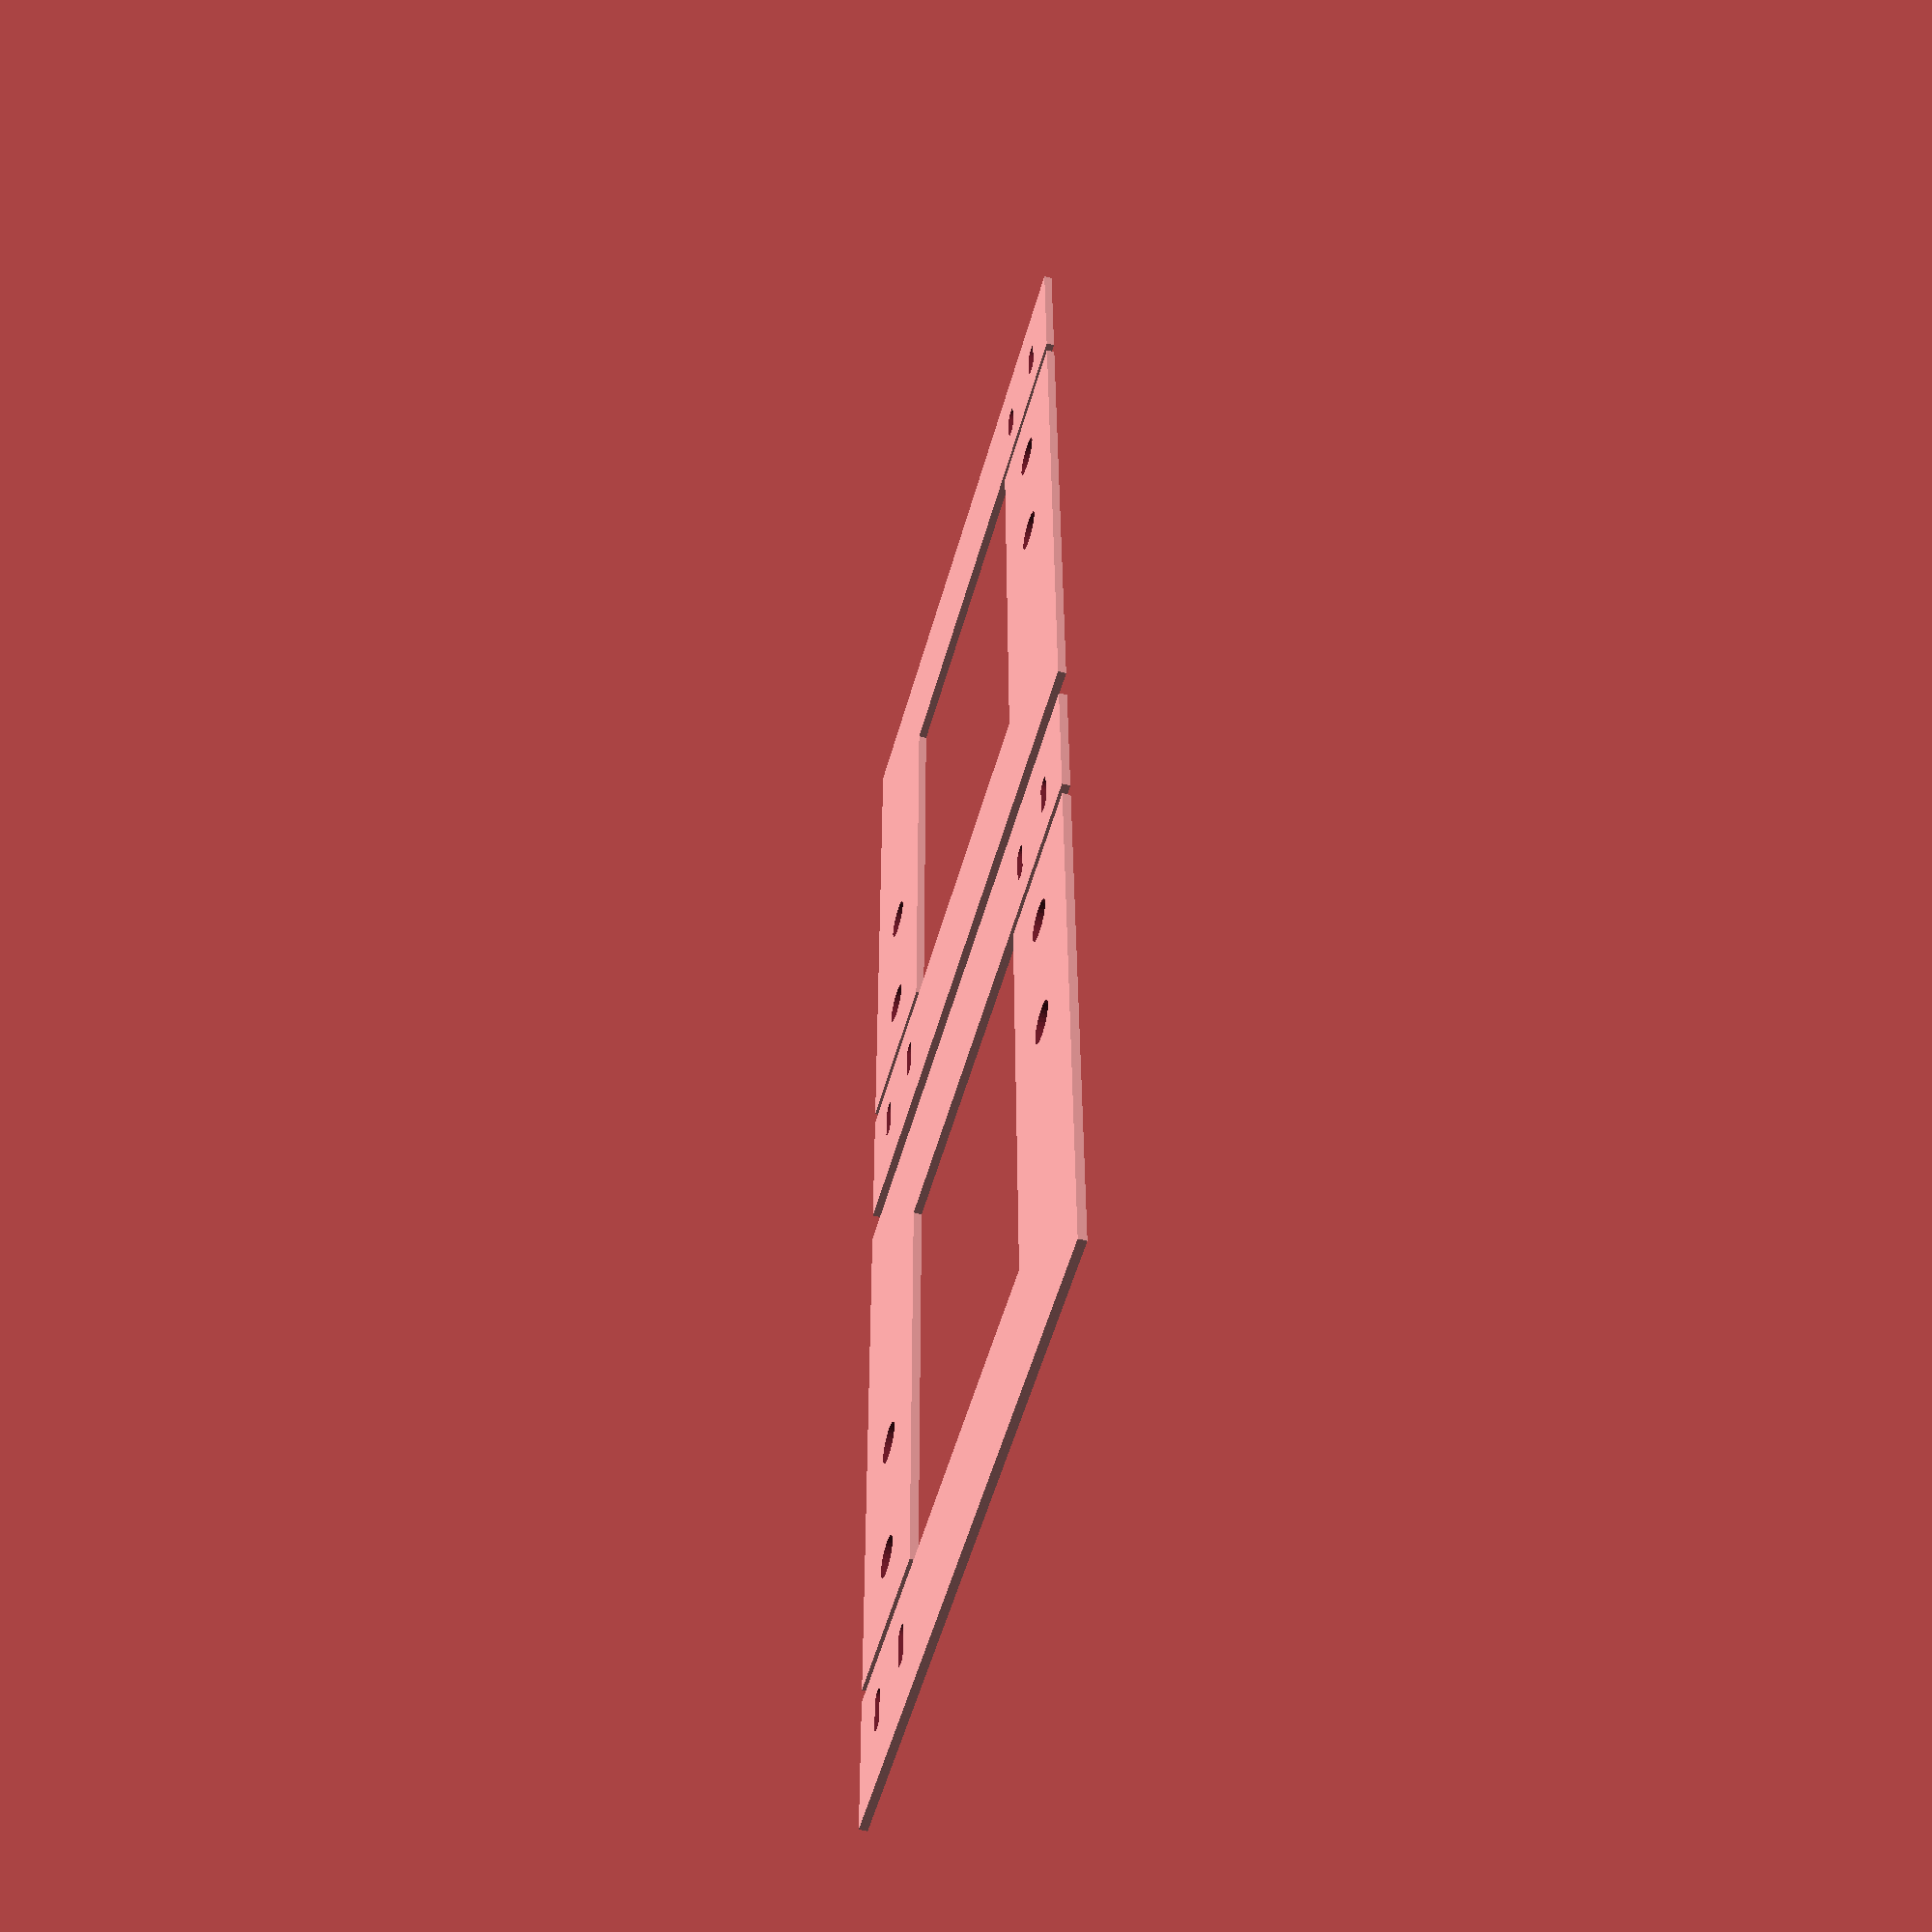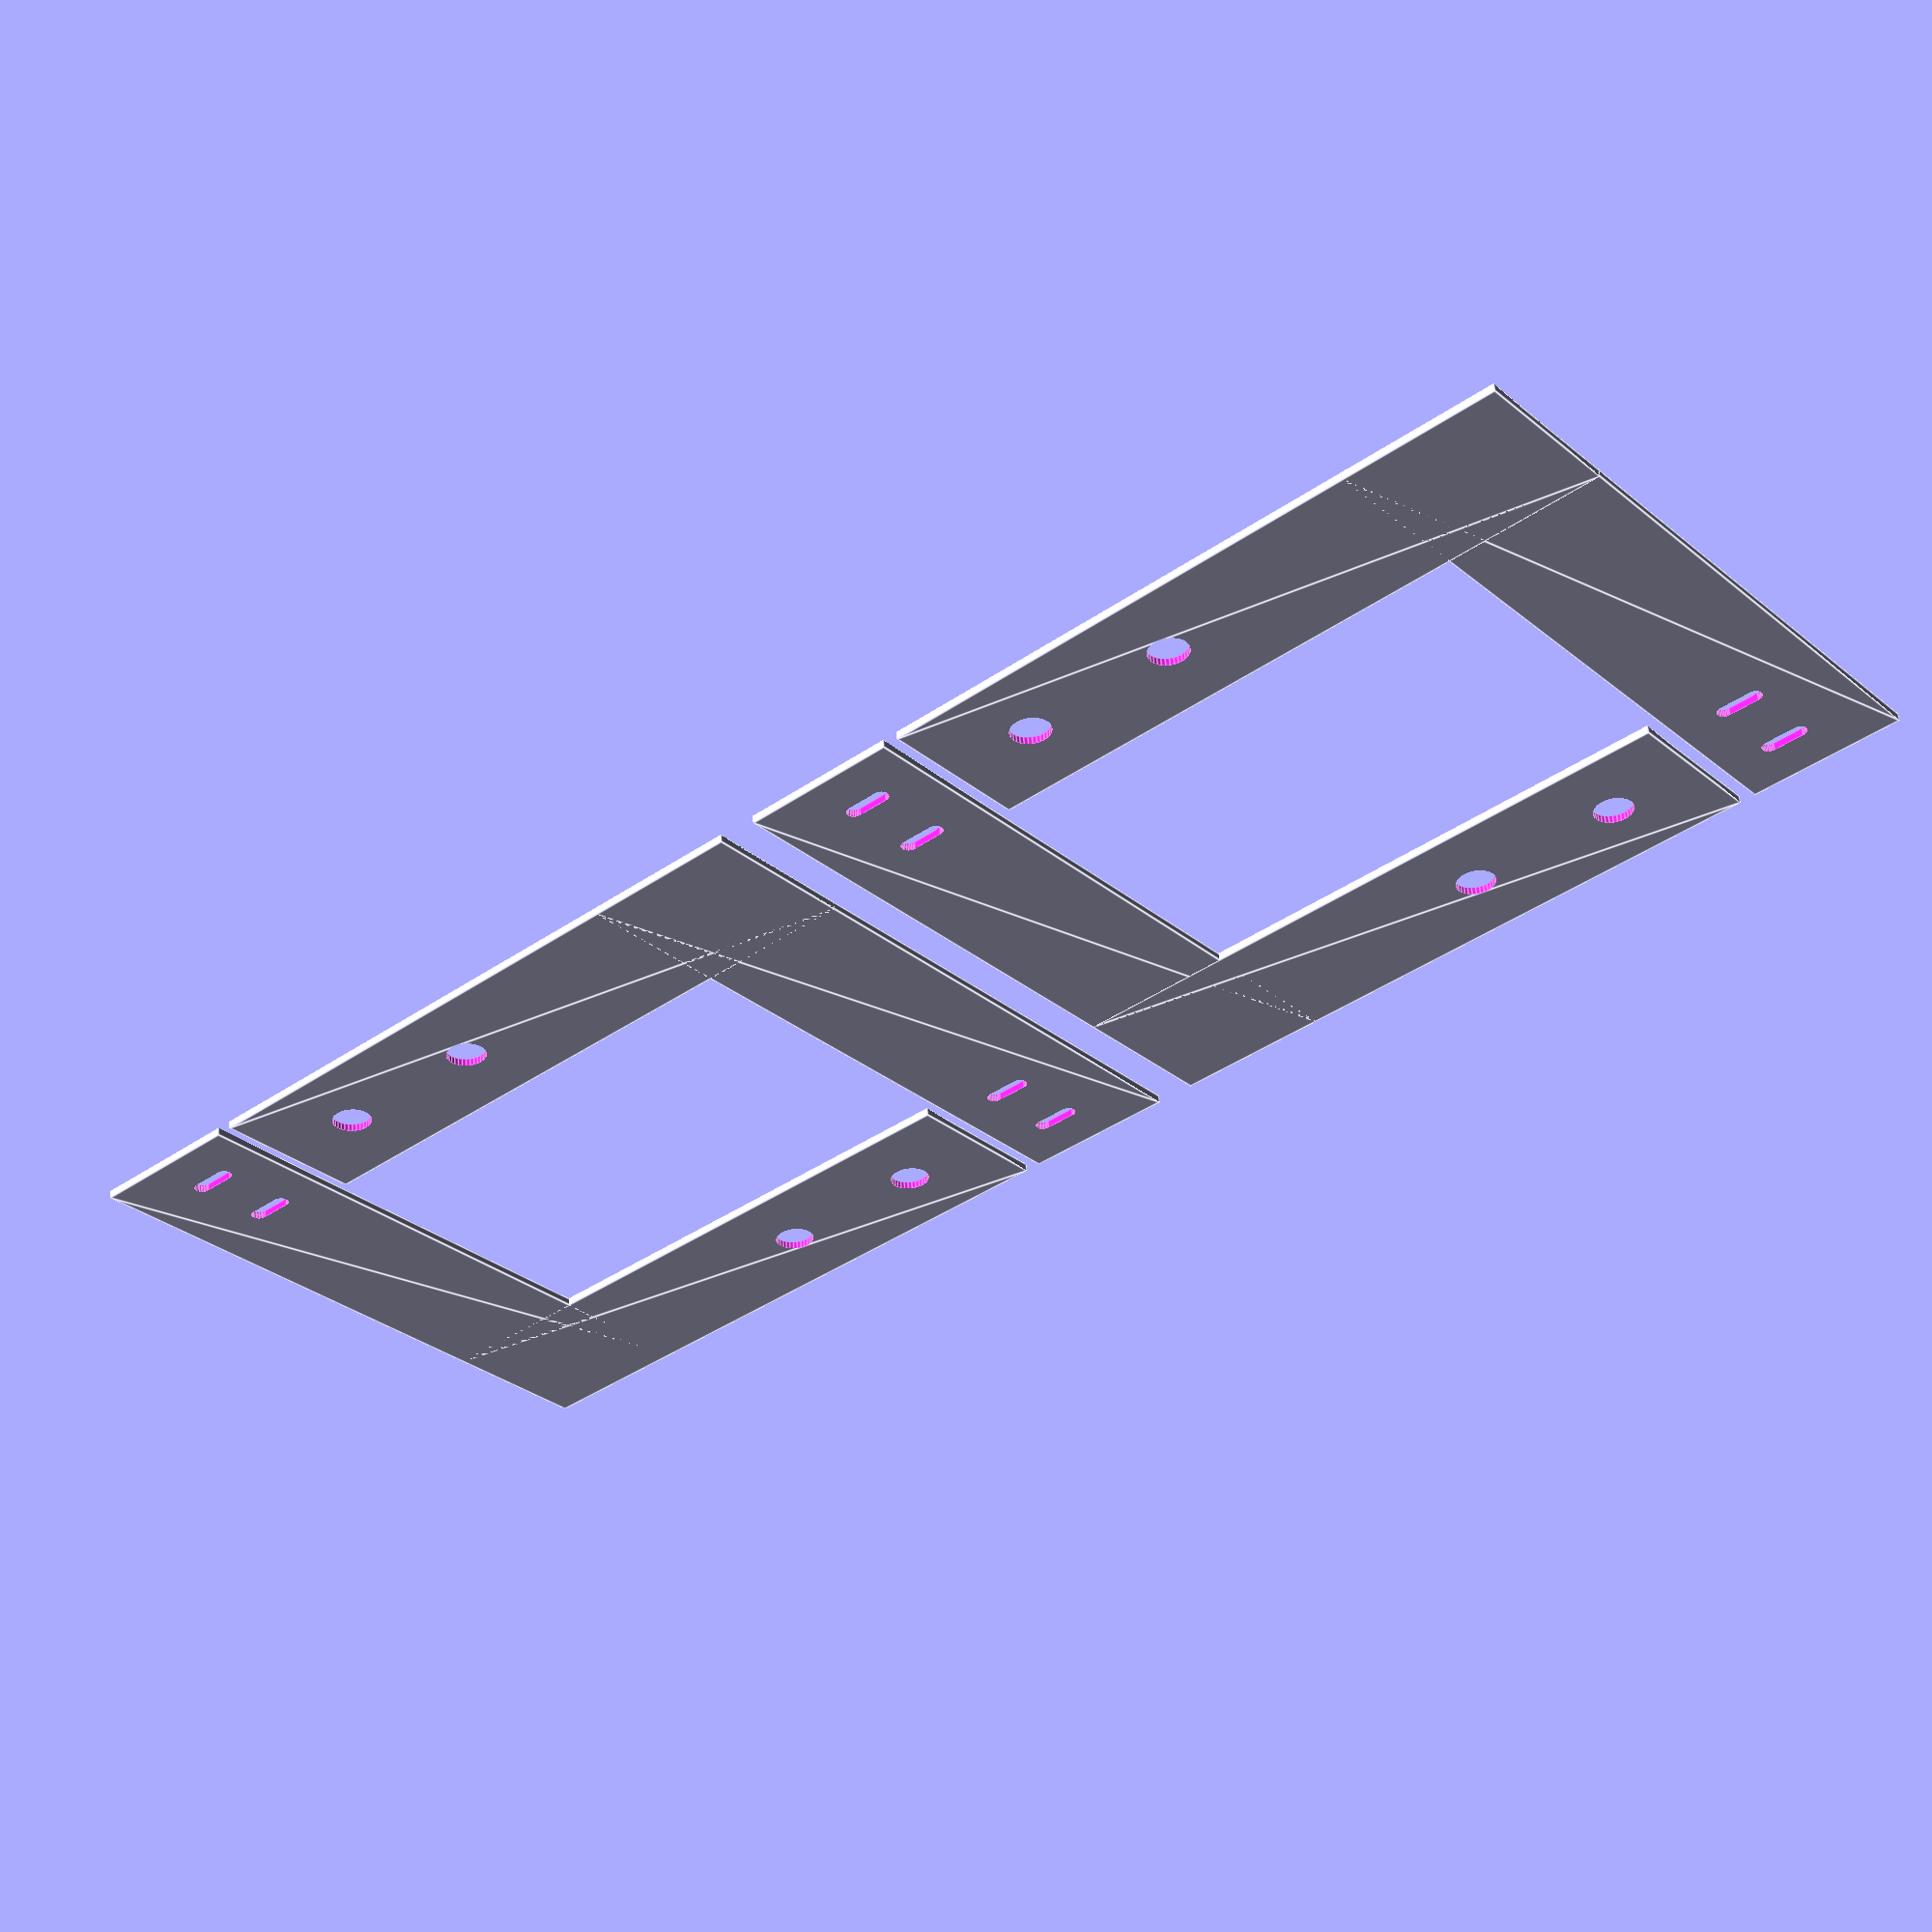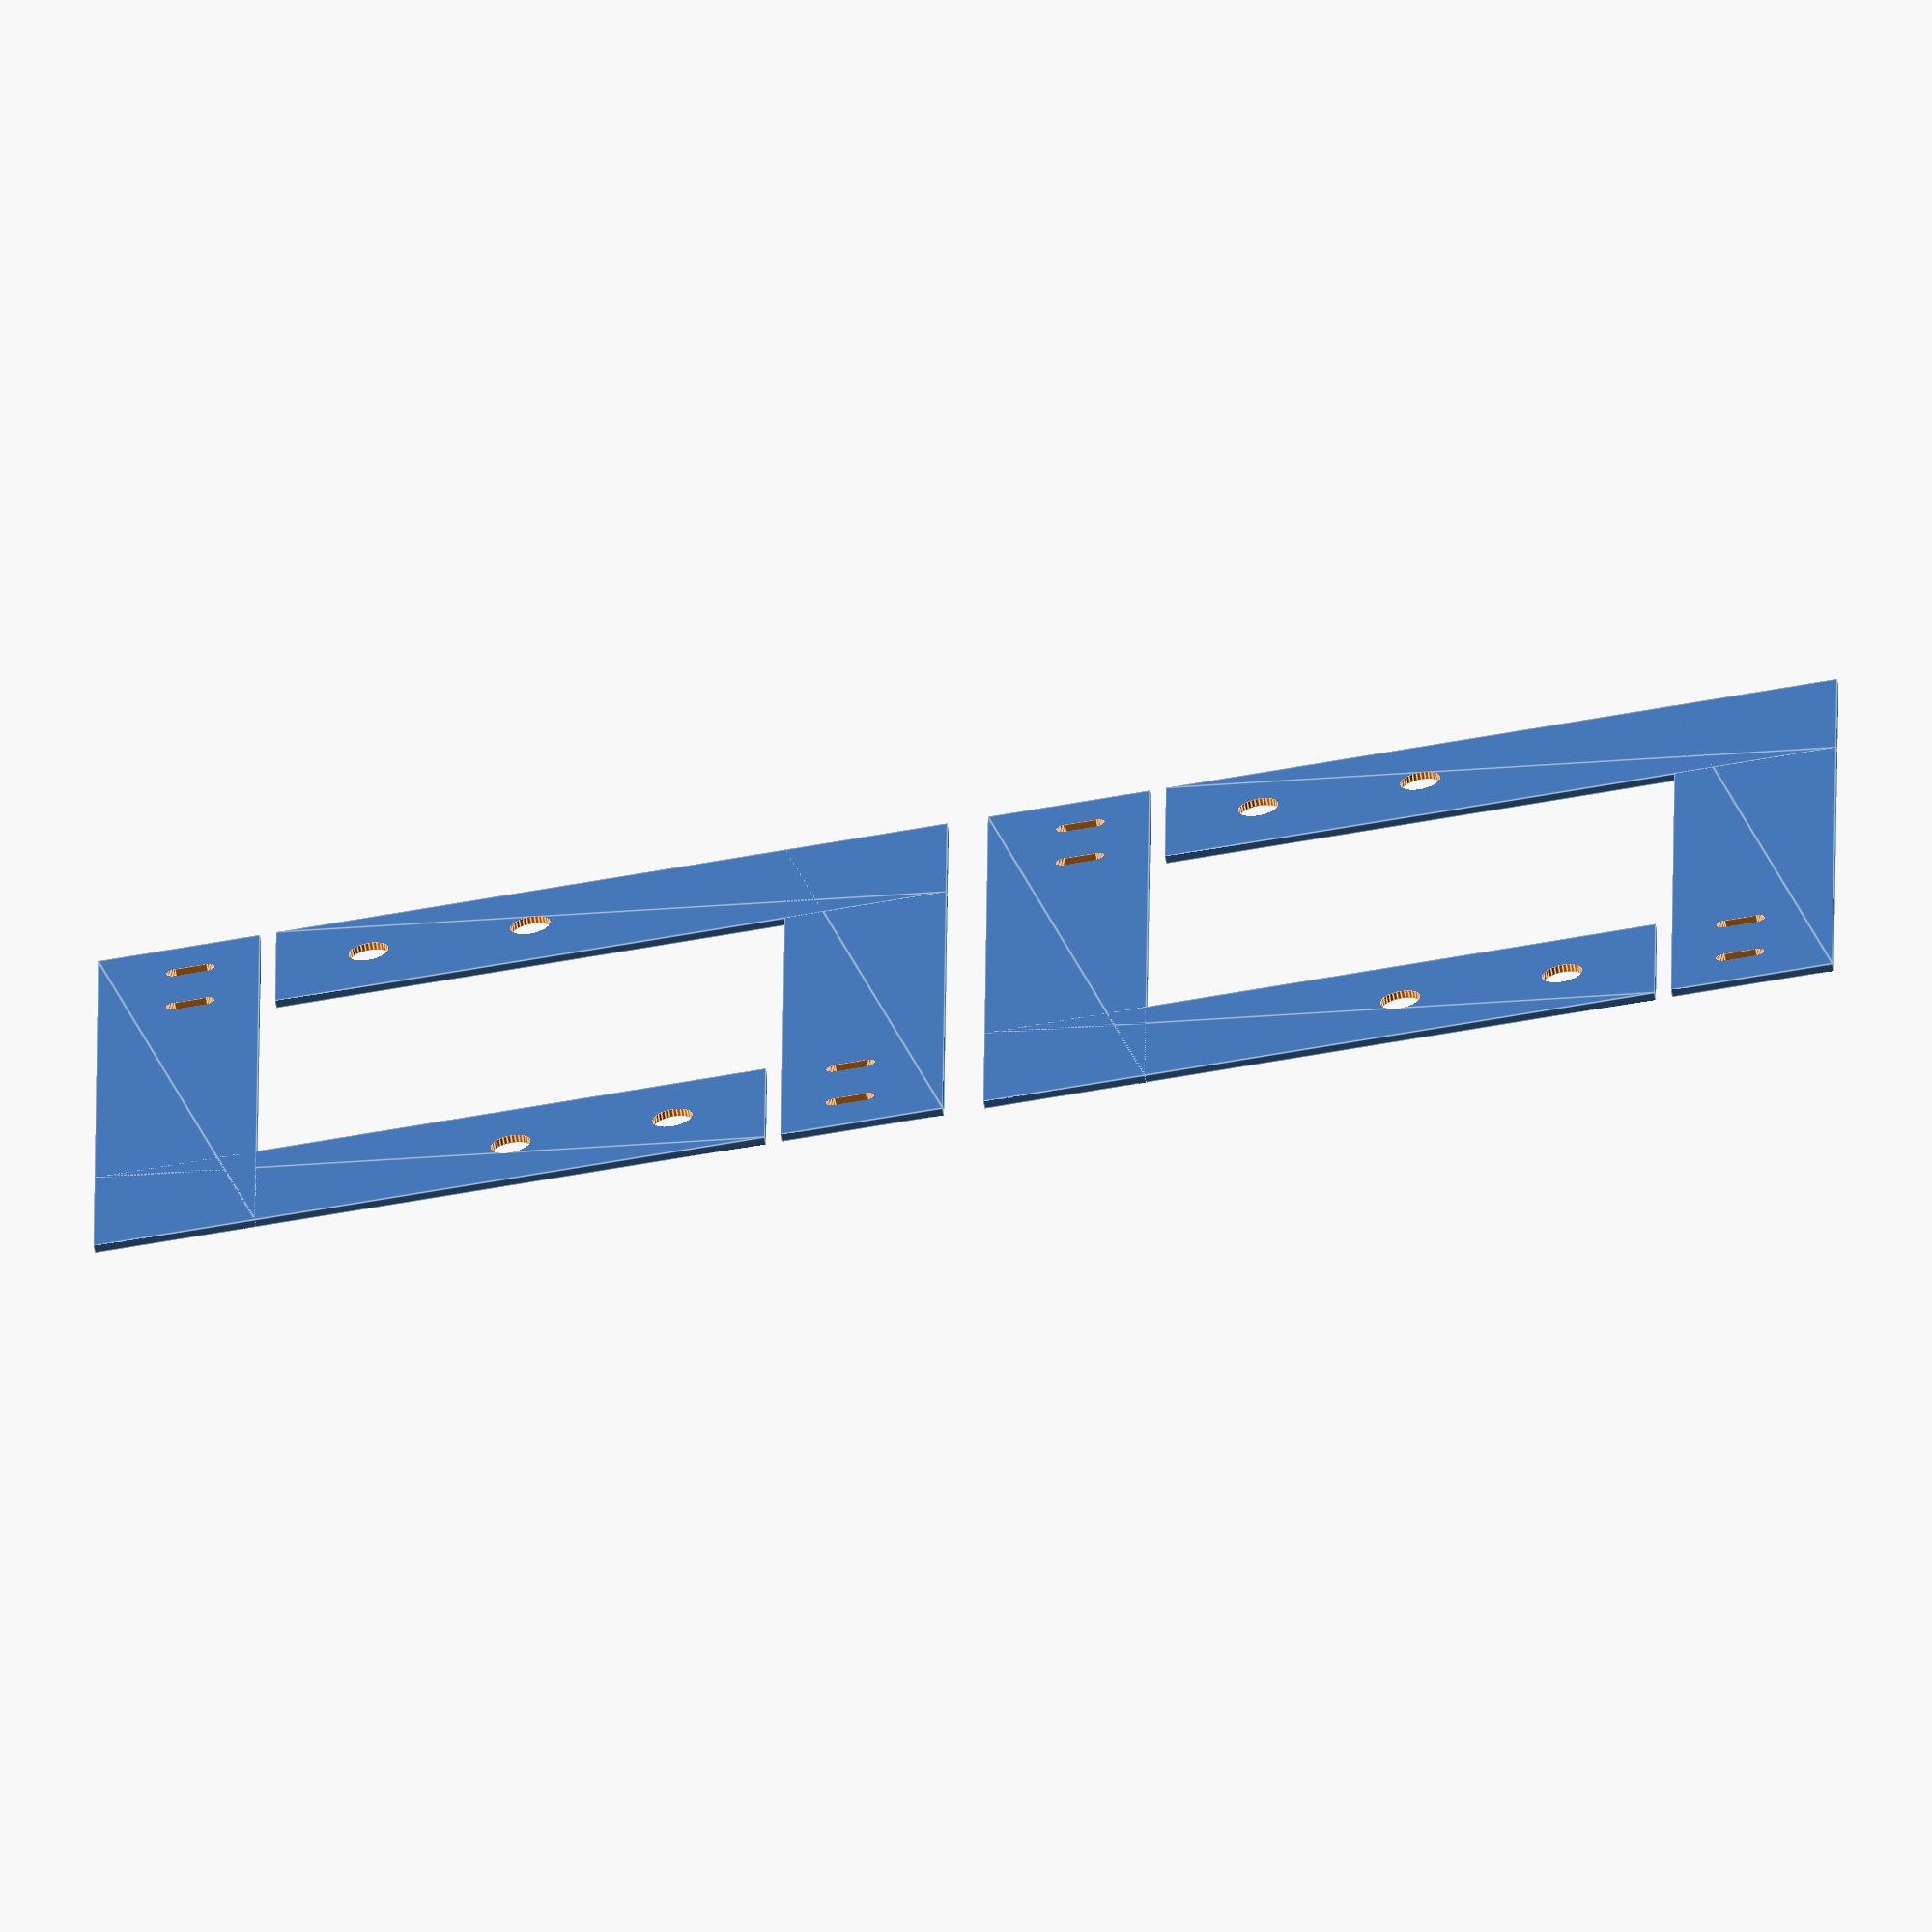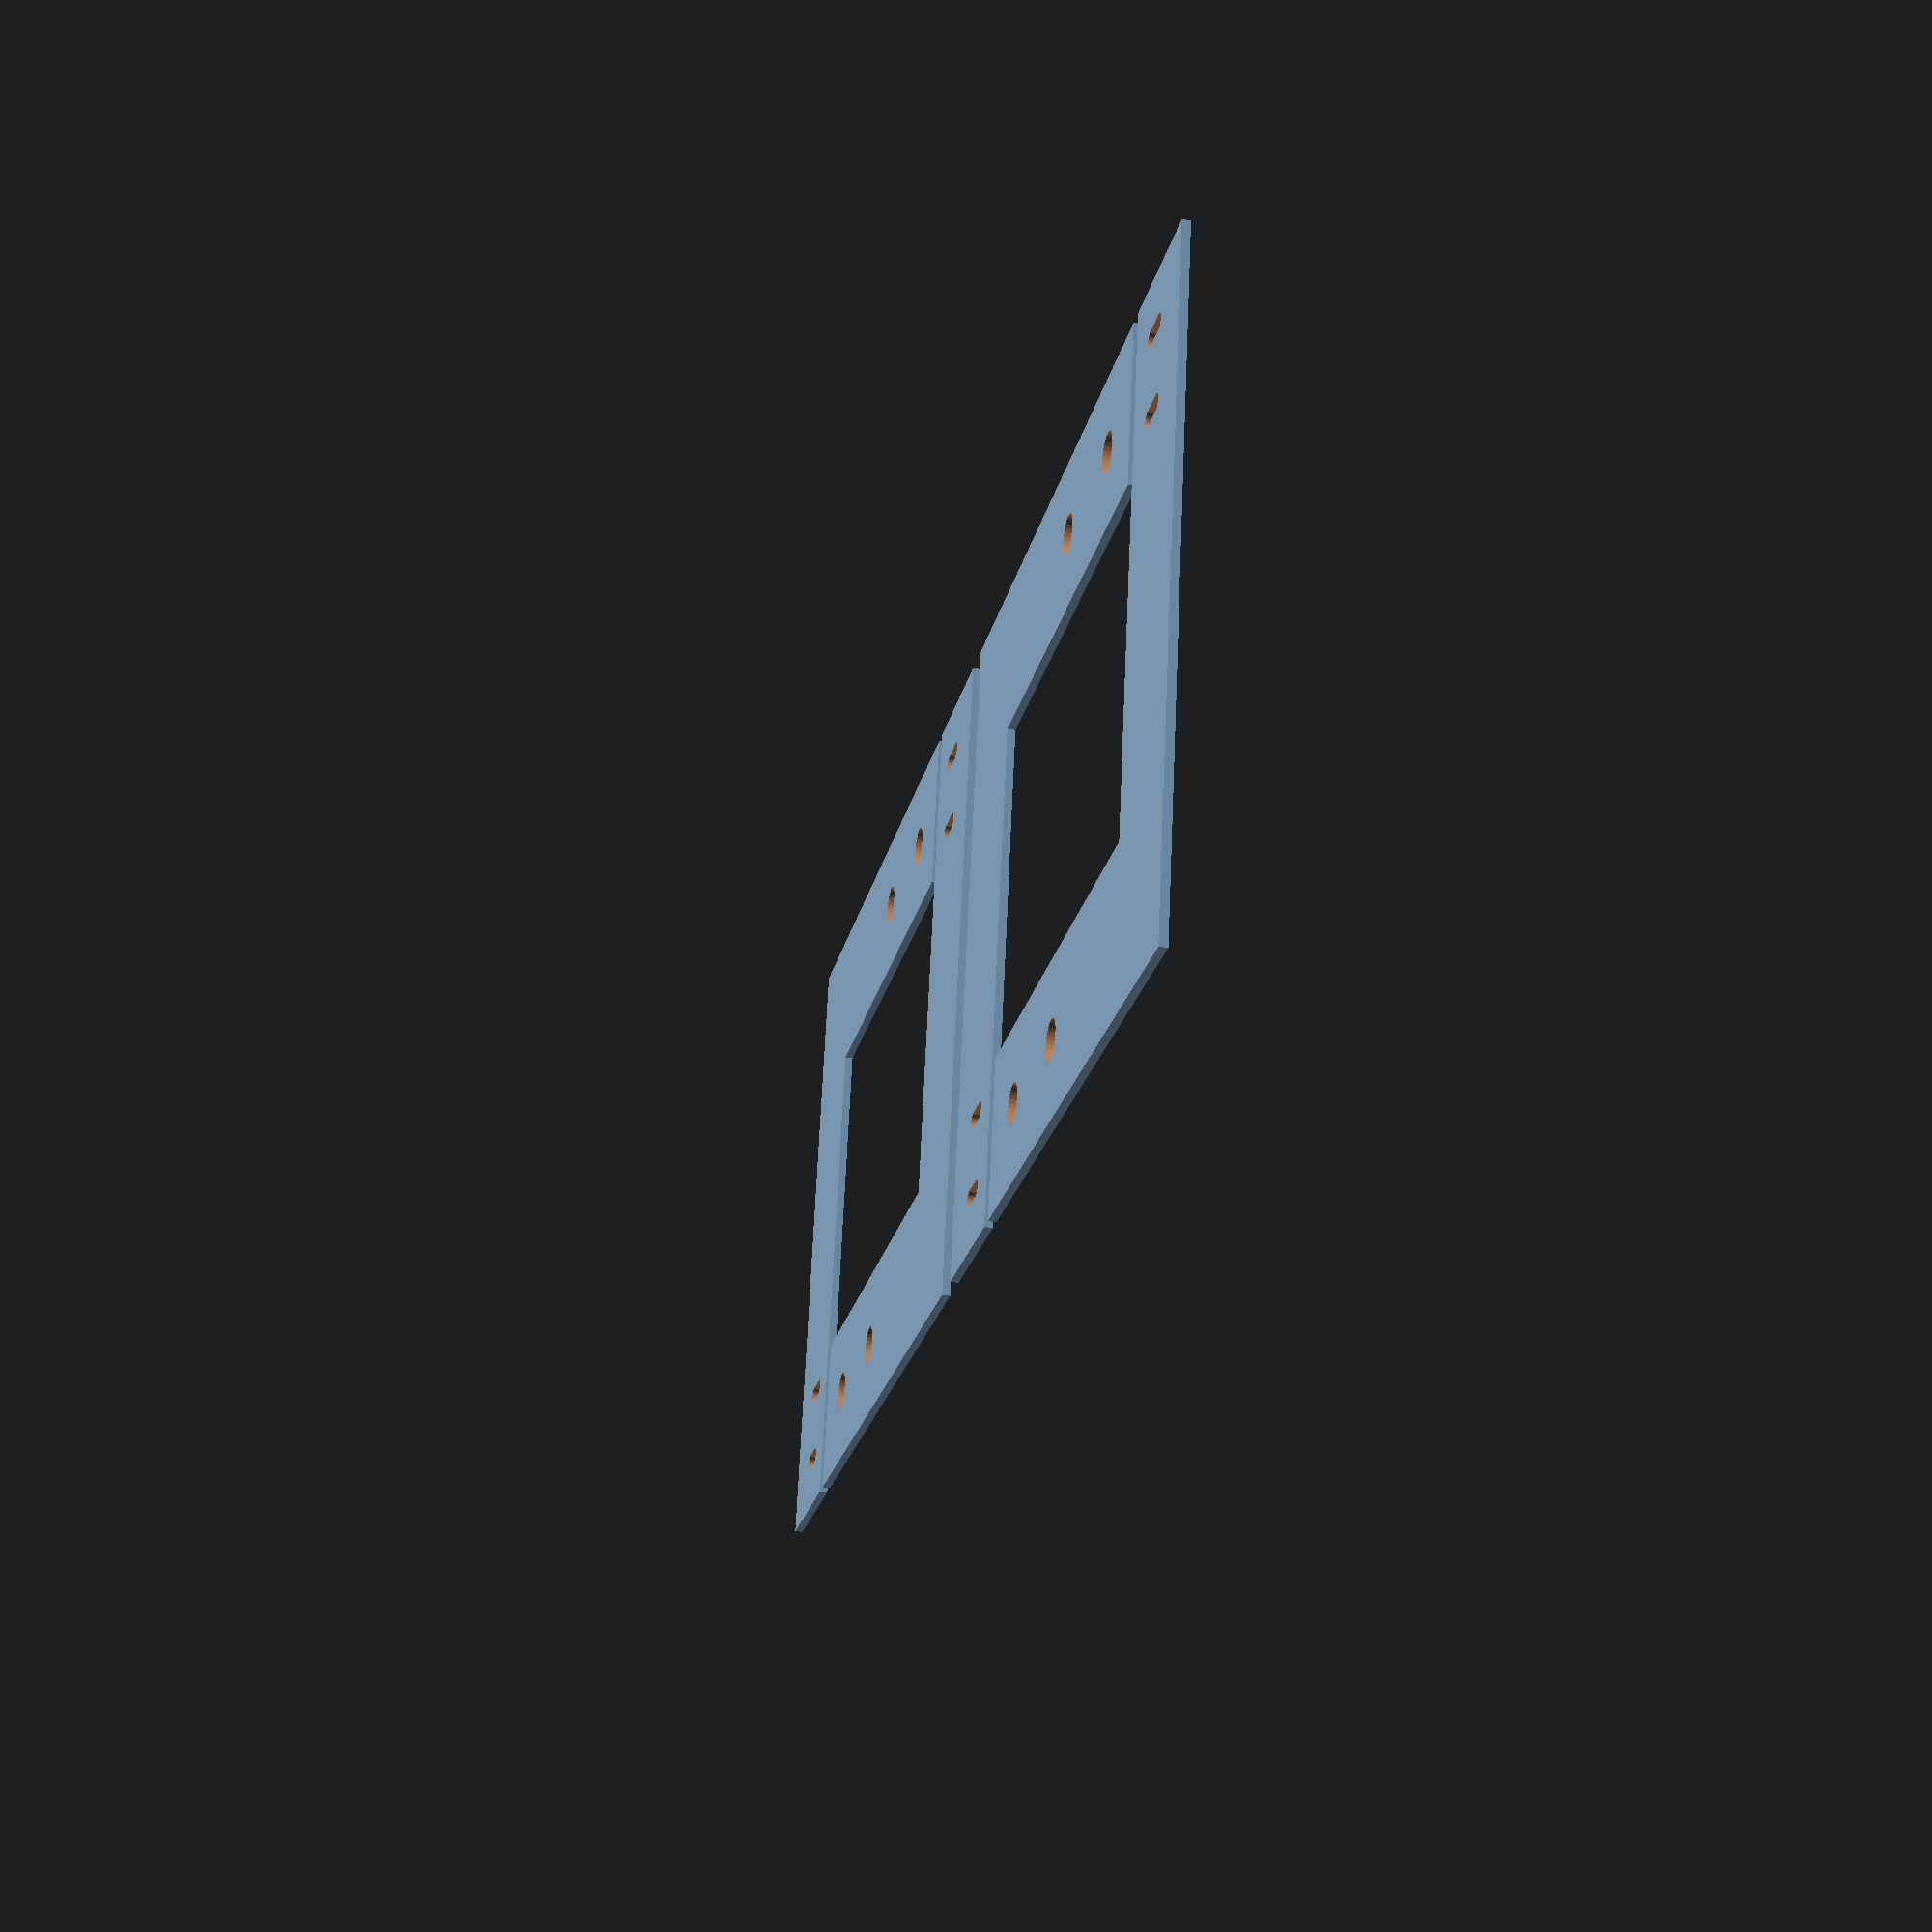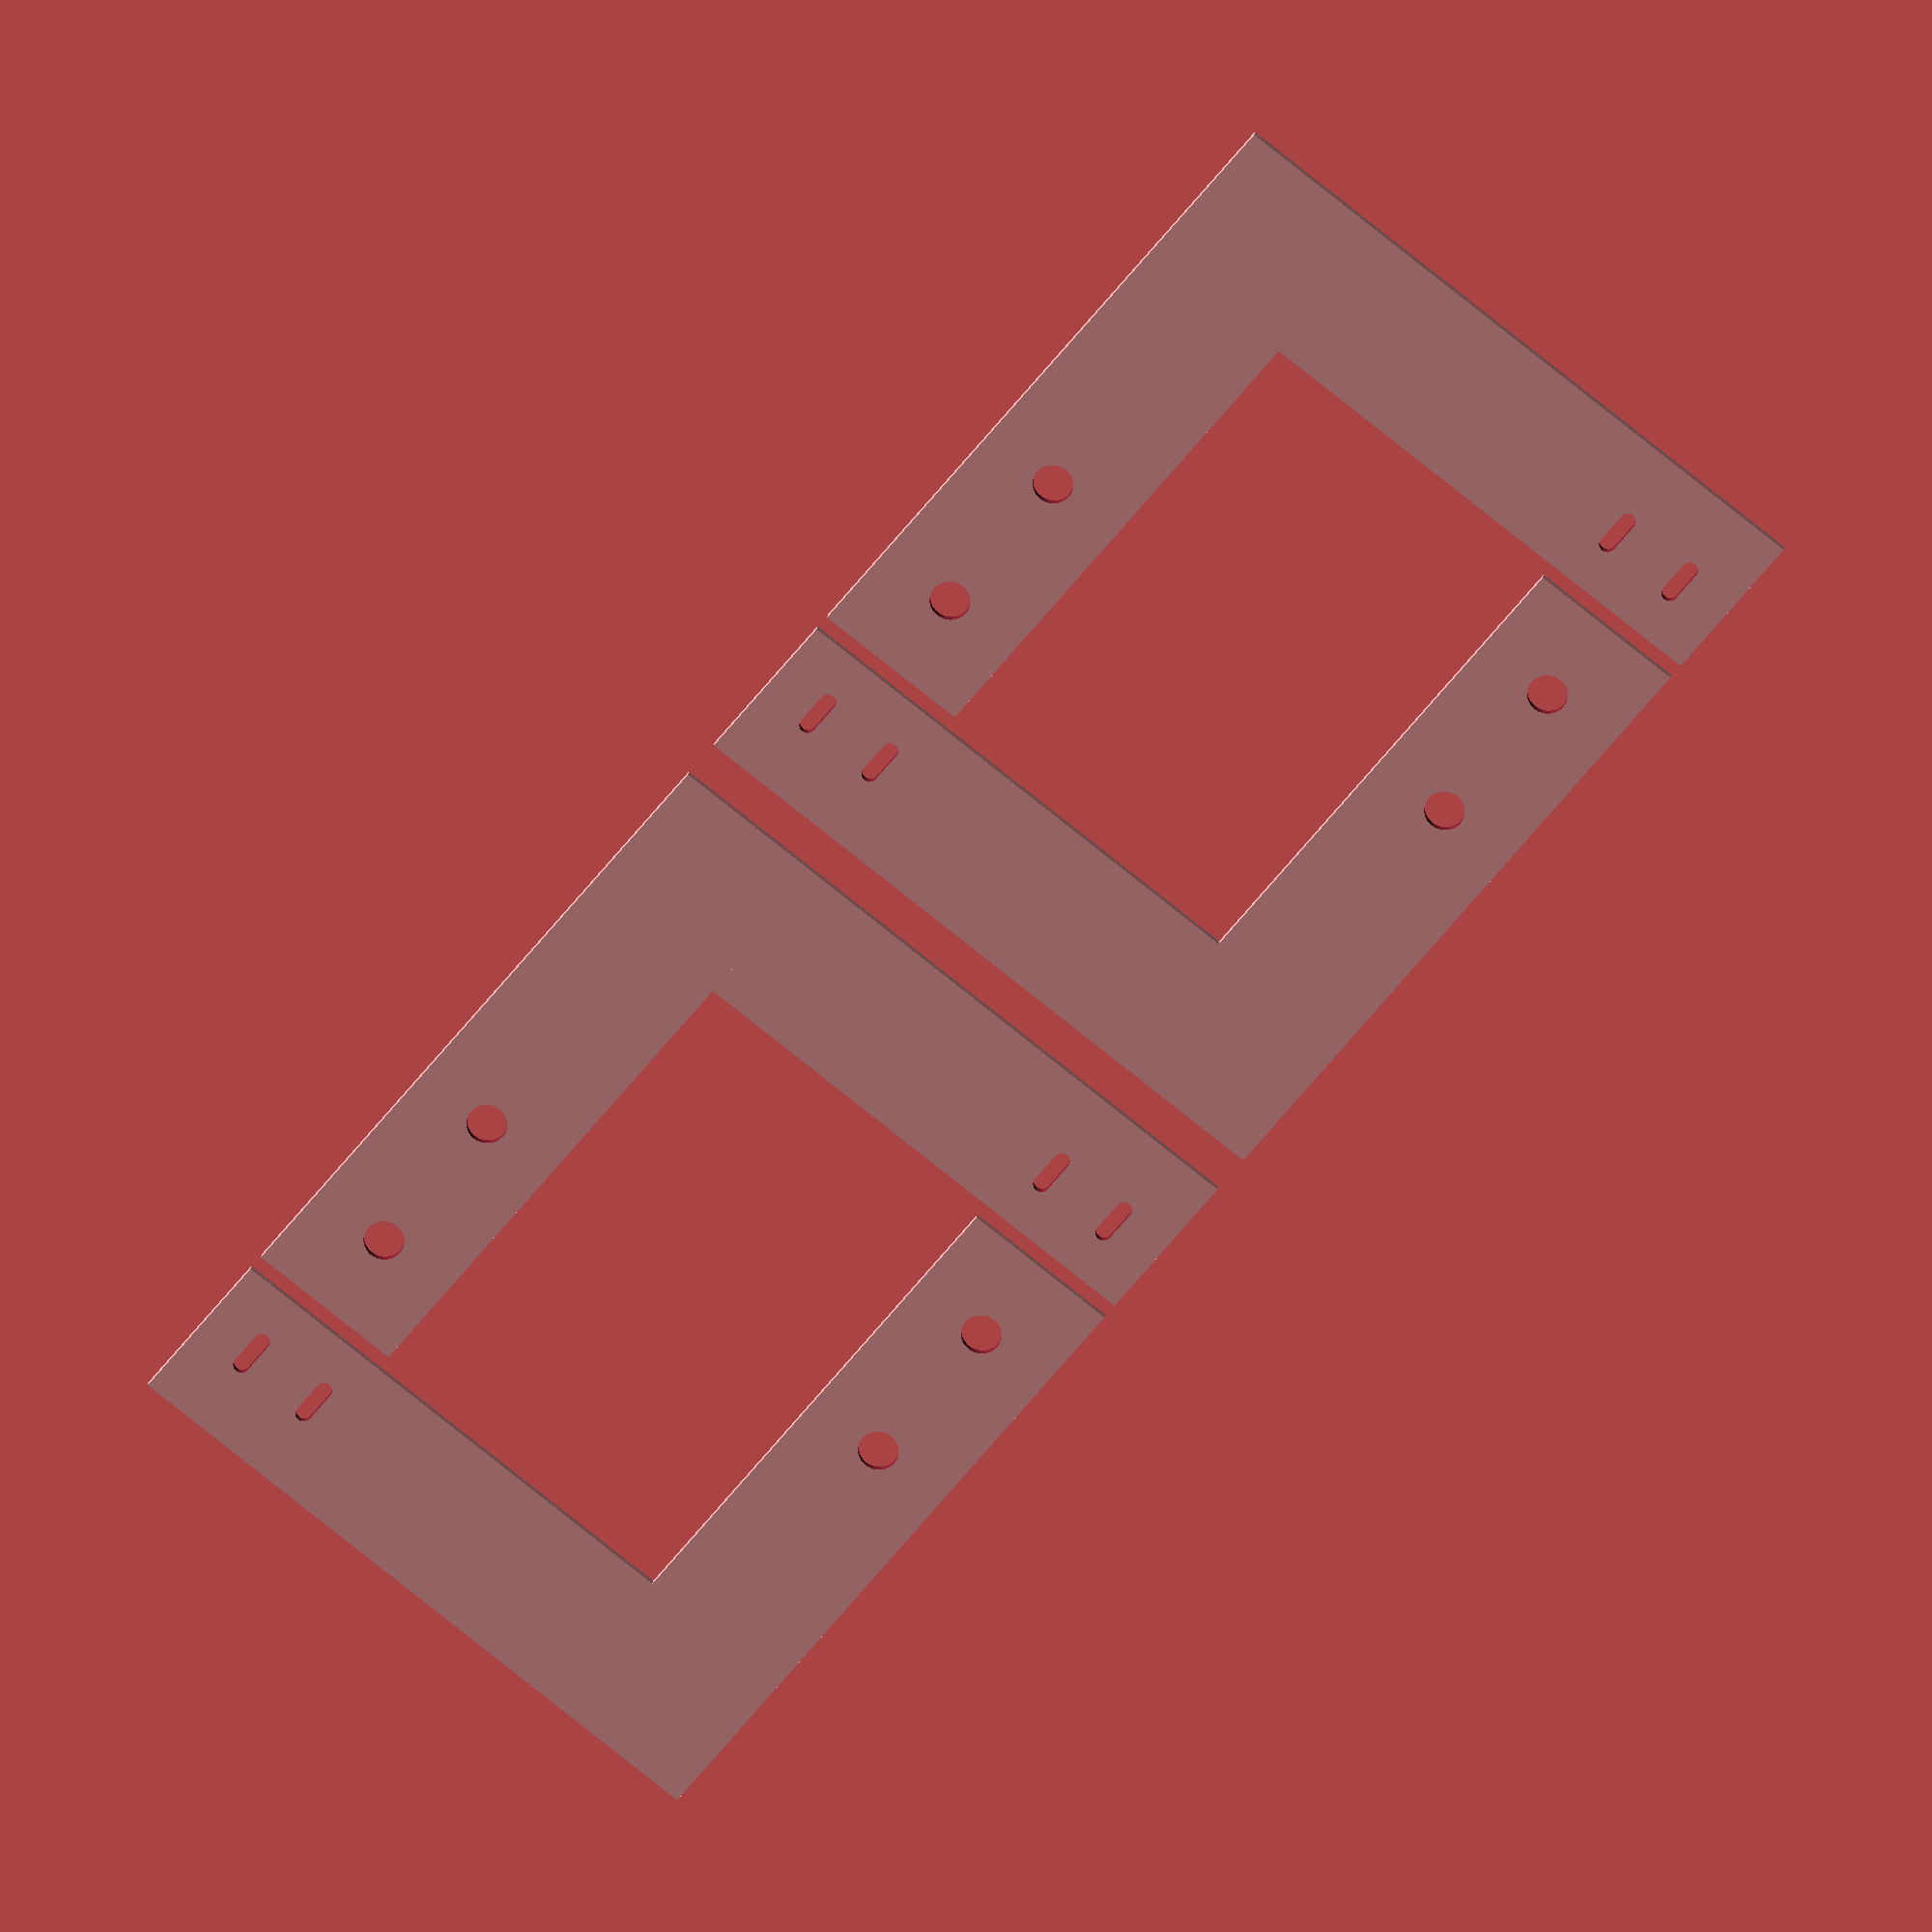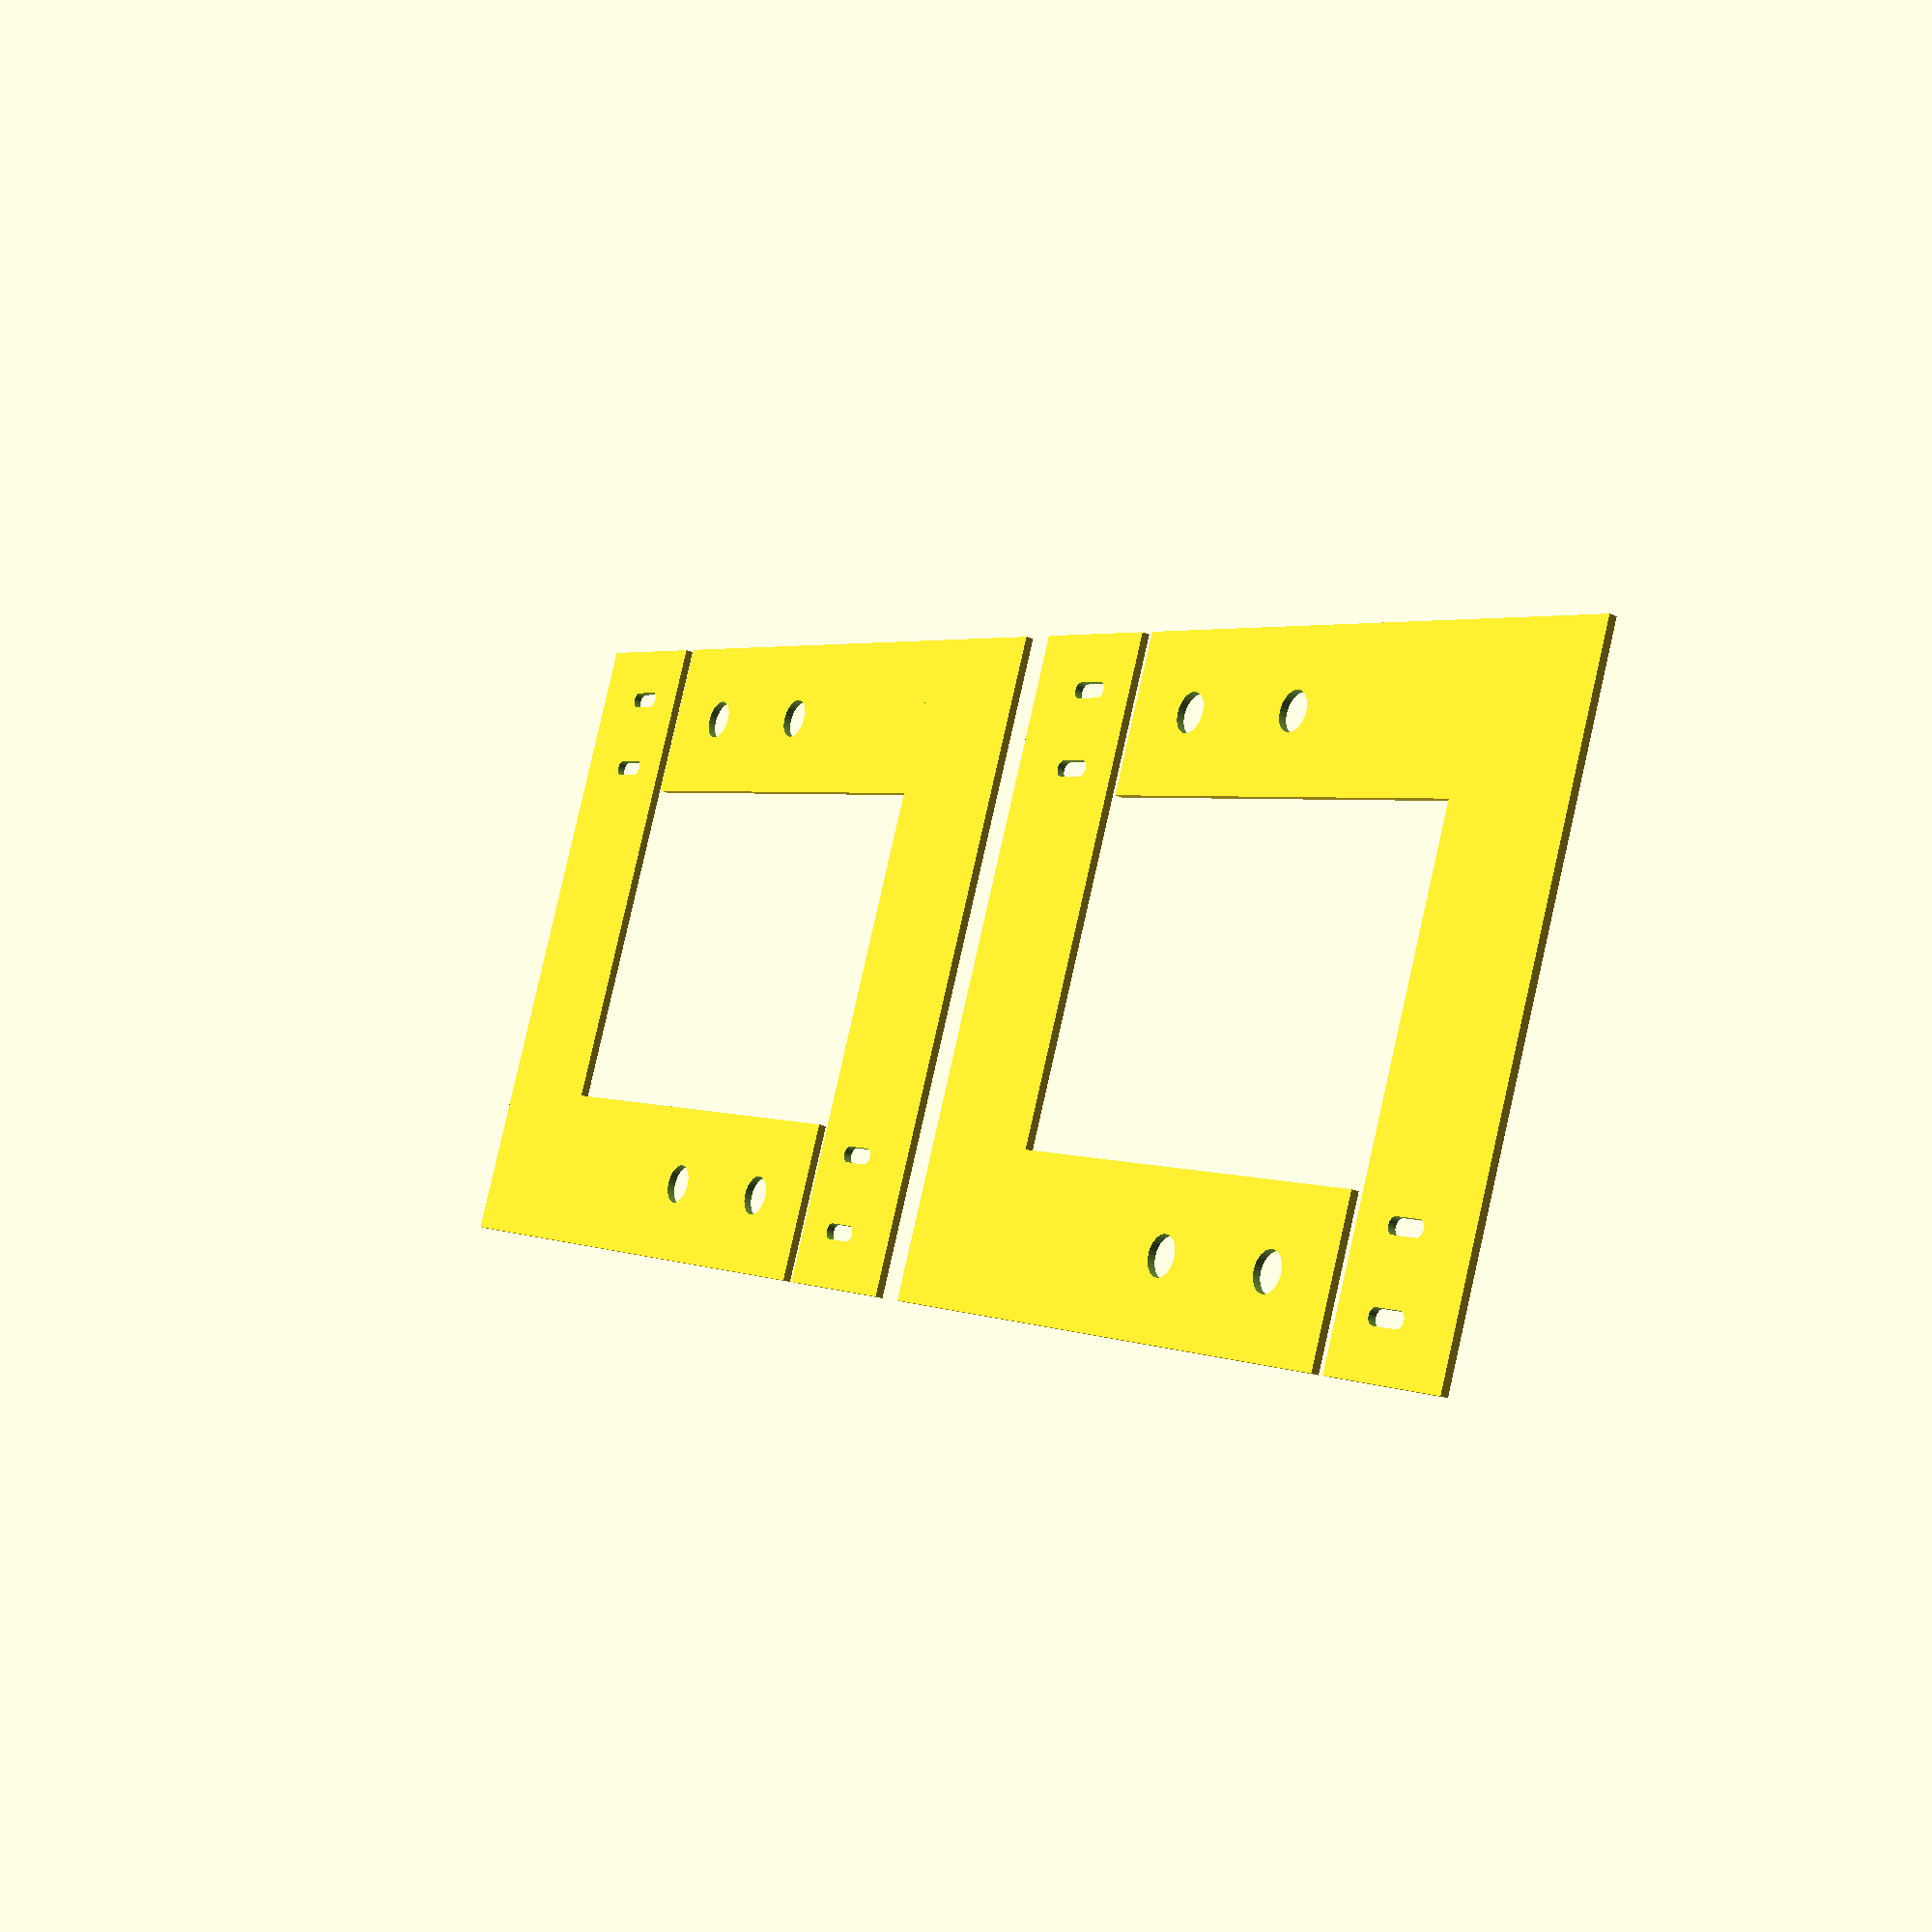
<openscad>
// LIcense: CC0

// X and Y endstop attachements for the CNC3018pro

$fn = 32;

_m2_r = 2/2;
_m5_r = 5/2;

d_limit_switch = (12.2 + 7.3)/2;
de_limit_switch = 4 + 2.5/2;

BRACKET_PART_H = 83;
BRACKET_PART_W = 20;

module BracketHolder() {

  _w = BRACKET_PART_H;
  _h = BRACKET_PART_W;

  difference() {
    union() {
      square([_h,_w], center=true);
      translate([_w/2-_h/2 ,-_w/2 + _h/2]) square([_w,_h], center=true);
    }

    // m5 mounting holes (for frame);
    //
    translate([_h/2 + _w/2 - 10, -_w/2 + _h/2]) circle(_m5_r);
    translate([_h/2 + _w/2 + 10, -_w/2 + _h/2]) circle(_m5_r);

    hull() {
      translate([_h/2 - 6.5,  -_w/2 + 60 + _m2_r + de_limit_switch]) circle(_m2_r);
      translate([_h/2 - 10.5, -_w/2 + 60 + _m2_r + de_limit_switch]) circle(_m2_r);
    }

    hull() {
      translate([_h/2 - 6.5,  -_w/2 + 60 + _m2_r + de_limit_switch + d_limit_switch]) circle(_m2_r);
      translate([_h/2 - 10.5, -_w/2 + 60 + _m2_r + de_limit_switch + d_limit_switch]) circle(_m2_r);

    }
      
  }

}

module render_all() {

  BracketHolder();
  translate([85,0]) rotate(180, [0,0,1]) BracketHolder();
  translate([110,0]) BracketHolder();
  translate([115,0]) translate([80,0]) rotate(180, [0,0,1]) BracketHolder();
}

translate([10,BRACKET_PART_H/2]) render_all();
</openscad>
<views>
elev=235.6 azim=89.6 roll=105.8 proj=p view=solid
elev=304.2 azim=140.0 roll=354.9 proj=p view=edges
elev=245.4 azim=180.4 roll=169.7 proj=o view=edges
elev=215.4 azim=167.2 roll=281.7 proj=p view=wireframe
elev=158.8 azim=128.9 roll=175.4 proj=o view=wireframe
elev=204.4 azim=202.3 roll=125.7 proj=p view=solid
</views>
